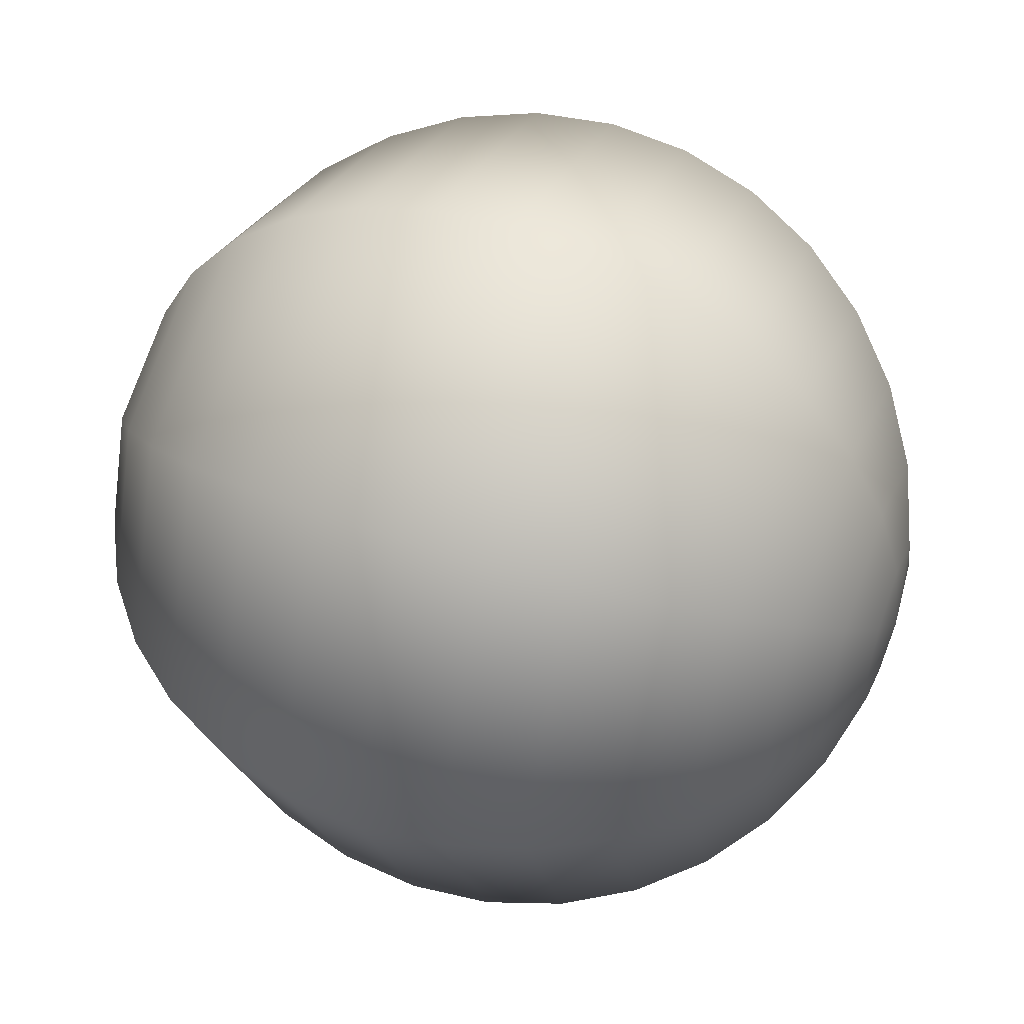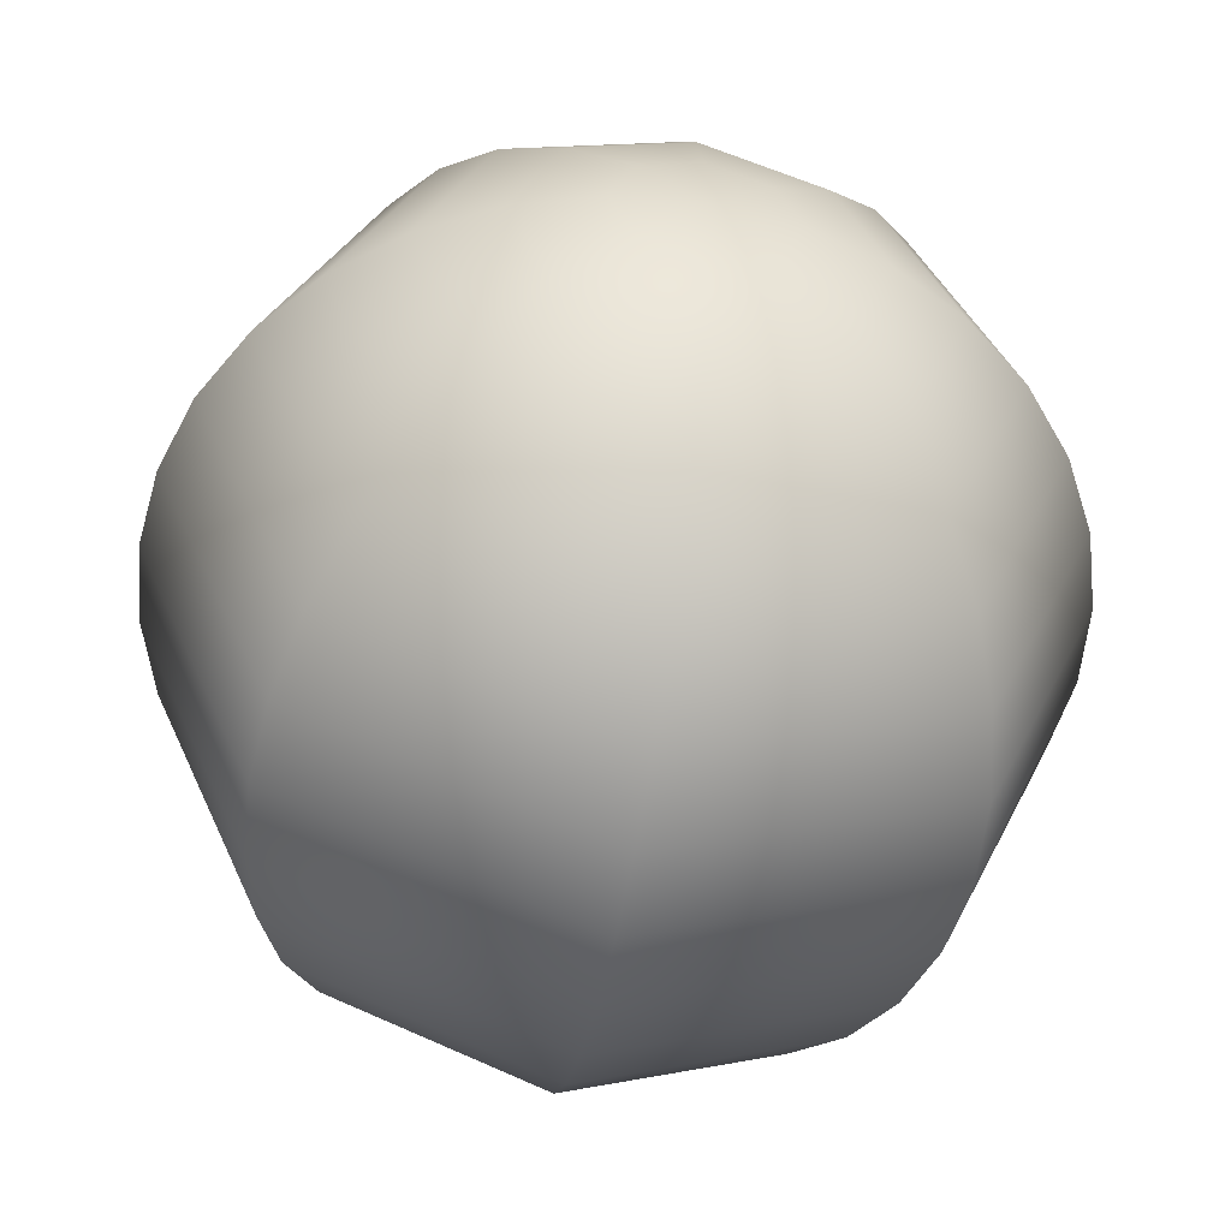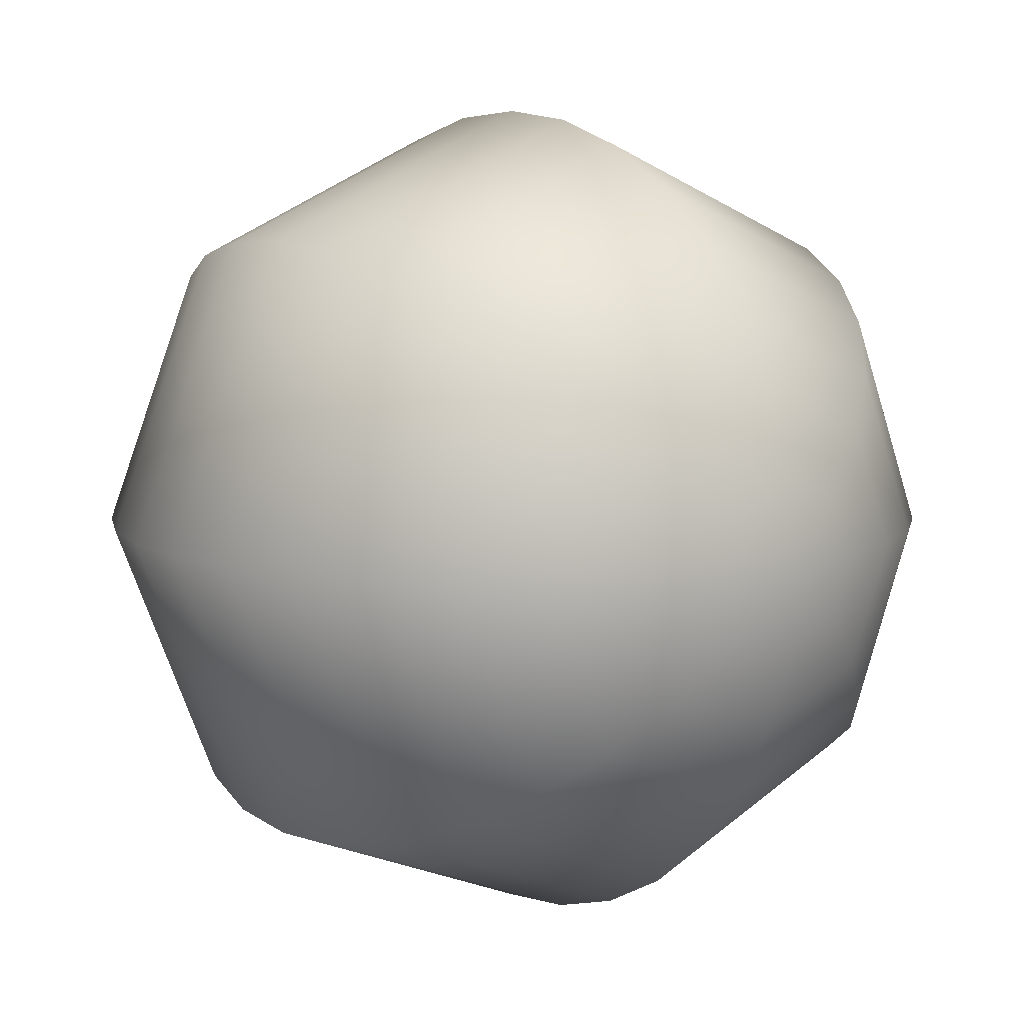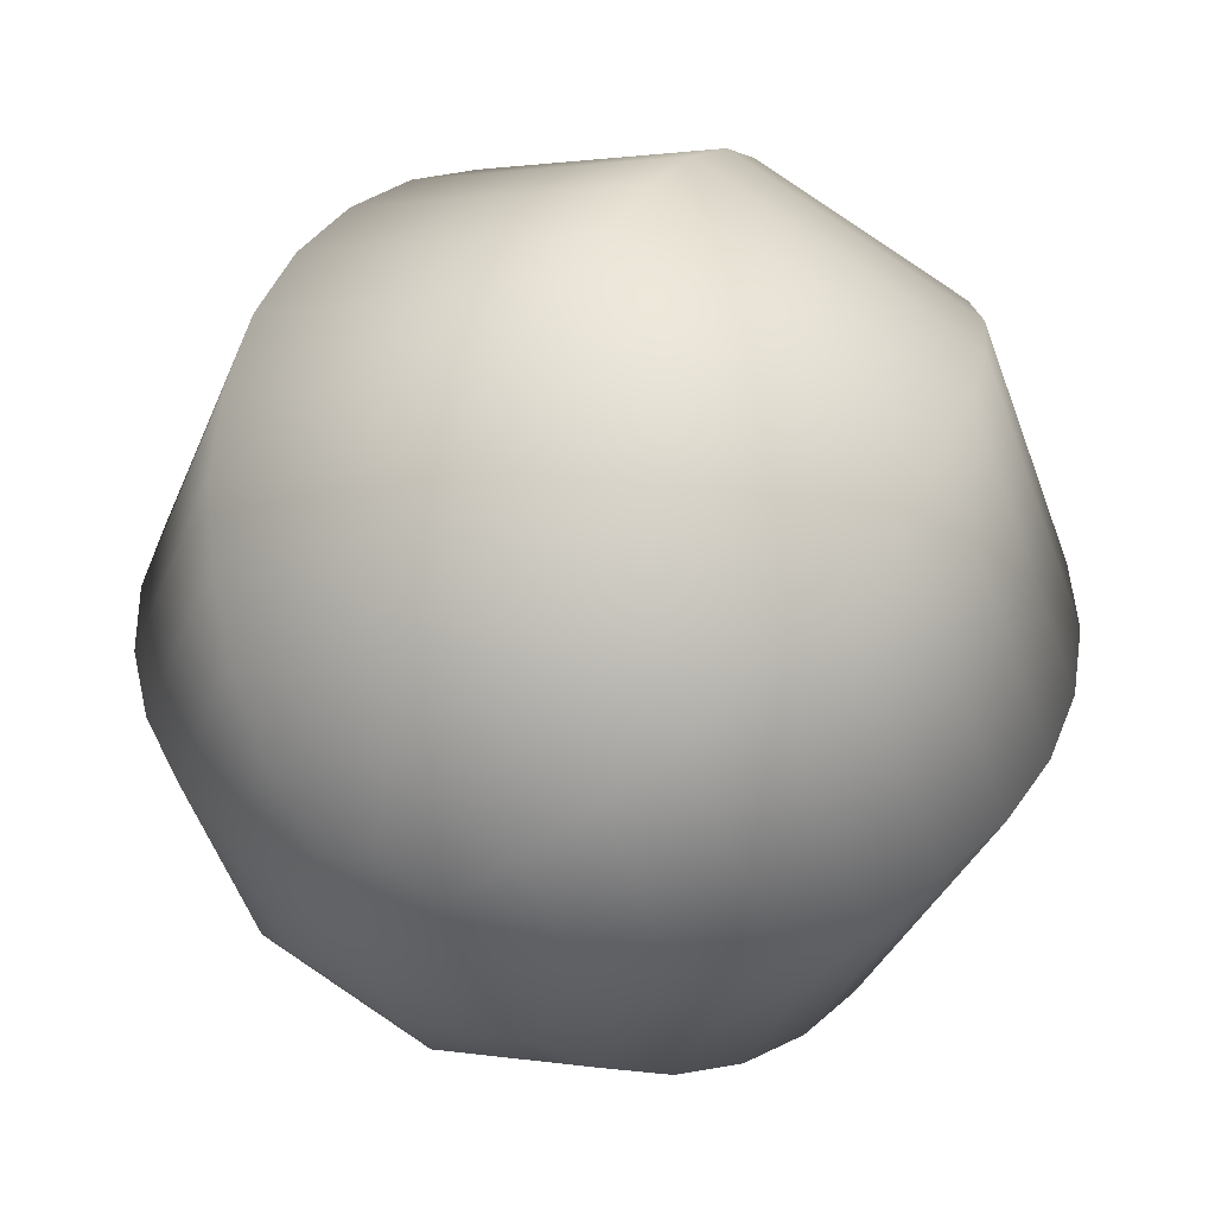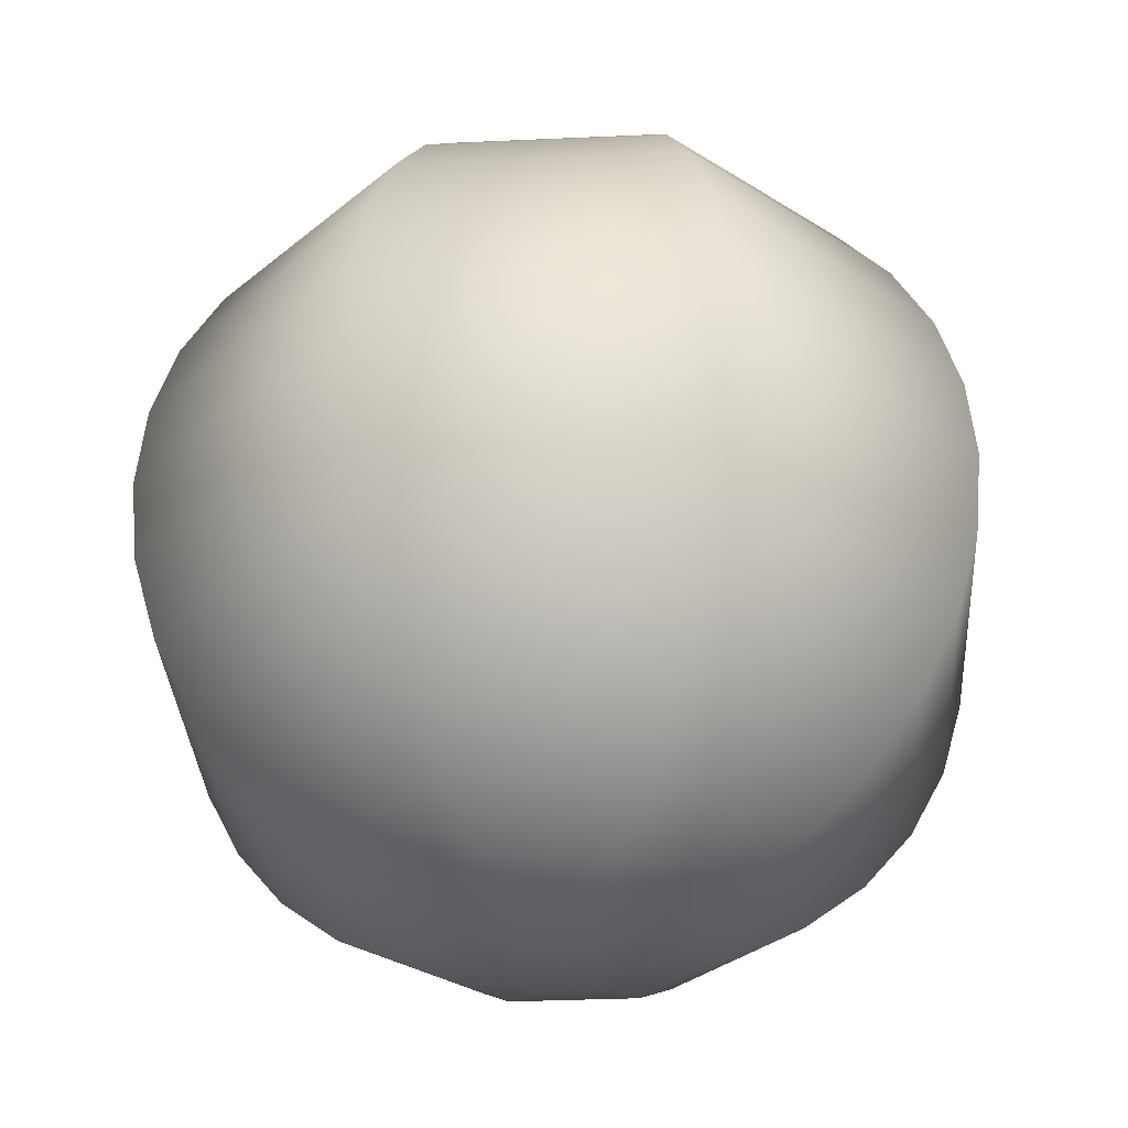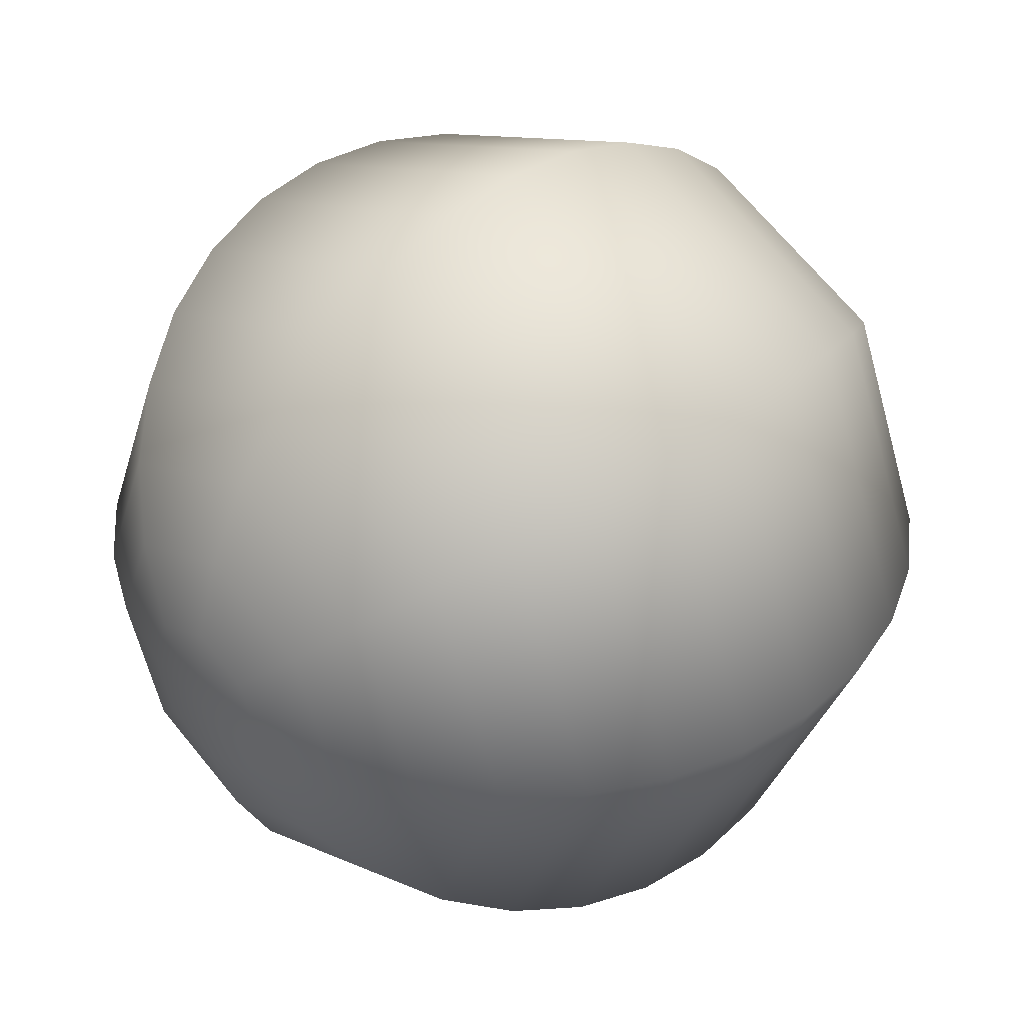
<metadata>
{"format":"obj","ext":"obj","renderer":"f3d","projection":"perspective","resolution":1024,"background":"white","views":[{"elev":50.3,"azim":110.8,"up":"+Z"},{"elev":-53.4,"azim":169.7,"up":"+Z"},{"elev":9.2,"azim":140.8,"up":"+Z"},{"elev":44.1,"azim":-153.8,"up":"+Z"},{"elev":-32.8,"azim":-108.9,"up":"+Y"},{"elev":40.0,"azim":46.5,"up":"+Z"}]}
</metadata>
<code>
o Sphere
v 0 1 0
v 0.1951 0.9808 0
v 0.3827 0.9239 0
v 0.5556 0.8315 0
v 0.7071 0.7071 -0
v 0.8315 0.5556 0
v 0.9239 0.3827 -0
v 0.9808 0.1951 0
v 1 0 0
v 0.9808 -0.1951 0
v 0.9239 -0.3827 -0
v 0.8315 -0.5556 0
v 0.7071 -0.7071 -0
v 0.5556 -0.8315 0
v 0.3827 -0.9239 0
v 0.1951 -0.9808 0
v 0 -1 0
v 0.1379 0.9808 -0.1379
v 0.2706 0.9239 -0.2706
v 0.3928 0.8315 -0.3928
v 0.5 0.7071 -0.5
v 0.5879 0.5556 -0.5879
v 0.6533 0.3827 -0.6533
v 0.6935 0.1951 -0.6935
v 0.7071 0 -0.7071
v 0.6935 -0.1951 -0.6935
v 0.6533 -0.3827 -0.6533
v 0.5879 -0.5556 -0.5879
v 0.5 -0.7071 -0.5
v 0.3928 -0.8315 -0.3928
v 0.2706 -0.9239 -0.2706
v 0.1379 -0.9808 -0.1379
v 0 0.9808 -0.1951
v 0 0.9239 -0.3827
v 0 0.8315 -0.5556
v -0 0.7071 -0.7071
v 0 0.5556 -0.8315
v -0 0.3827 -0.9239
v 0 0.1951 -0.9808
v 0 0 -1
v 0 -0.1951 -0.9808
v -0 -0.3827 -0.9239
v 0 -0.5556 -0.8315
v -0 -0.7071 -0.7071
v 0 -0.8315 -0.5556
v 0 -0.9239 -0.3827
v 0 -0.9808 -0.1951
v -0.1379 0.9808 -0.1379
v -0.2706 0.9239 -0.2706
v -0.3928 0.8315 -0.3928
v -0.5 0.7071 -0.5
v -0.5879 0.5556 -0.5879
v -0.6533 0.3827 -0.6533
v -0.6935 0.1951 -0.6935
v -0.7071 0 -0.7071
v -0.6935 -0.1951 -0.6935
v -0.6533 -0.3827 -0.6533
v -0.5879 -0.5556 -0.5879
v -0.5 -0.7071 -0.5
v -0.3928 -0.8315 -0.3928
v -0.2706 -0.9239 -0.2706
v -0.1379 -0.9808 -0.1379
v -0.1951 0.9808 0
v -0.3827 0.9239 0
v -0.5556 0.8315 -0
v -0.7071 0.7071 0
v -0.8315 0.5556 -0
v -0.9239 0.3827 0
v -0.9808 0.1951 -0
v -1 0 -0
v -0.9808 -0.1951 -0
v -0.9239 -0.3827 0
v -0.8315 -0.5556 -0
v -0.7071 -0.7071 0
v -0.5556 -0.8315 -0
v -0.3827 -0.9239 0
v -0.1951 -0.9808 0
v -0.1379 0.9808 0.1379
v -0.2706 0.9239 0.2706
v -0.3928 0.8315 0.3928
v -0.5 0.7071 0.5
v -0.5879 0.5556 0.5879
v -0.6533 0.3827 0.6533
v -0.6935 0.1951 0.6935
v -0.7071 0 0.7071
v -0.6935 -0.1951 0.6935
v -0.6533 -0.3827 0.6533
v -0.5879 -0.5556 0.5879
v -0.5 -0.7071 0.5
v -0.3928 -0.8315 0.3928
v -0.2706 -0.9239 0.2706
v -0.1379 -0.9808 0.1379
v -0 0.9808 0.1951
v -0 0.9239 0.3827
v -0 0.8315 0.5556
v 0 0.7071 0.7071
v -0 0.5556 0.8315
v 0 0.3827 0.9239
v -0 0.1951 0.9808
v -0 0 1
v -0 -0.1951 0.9808
v 0 -0.3827 0.9239
v -0 -0.5556 0.8315
v 0 -0.7071 0.7071
v -0 -0.8315 0.5556
v -0 -0.9239 0.3827
v -0 -0.9808 0.1951
v 0.1379 0.9808 0.1379
v 0.2706 0.9239 0.2706
v 0.3928 0.8315 0.3928
v 0.5 0.7071 0.5
v 0.5879 0.5556 0.5879
v 0.6533 0.3827 0.6533
v 0.6935 0.1951 0.6935
v 0.7071 0 0.7071
v 0.6935 -0.1951 0.6935
v 0.6533 -0.3827 0.6533
v 0.5879 -0.5556 0.5879
v 0.5 -0.7071 0.5
v 0.3928 -0.8315 0.3928
v 0.2706 -0.9239 0.2706
v 0.1379 -0.9808 0.1379
f 2 3 19 18
f 18 19 34 33
f 33 34 49 48
f 48 49 64 63
f 63 64 79 78
f 78 79 94 93
f 93 94 109 108
f 108 109 3 2
f 3 4 20 19
f 19 20 35 34
f 34 35 50 49
f 49 50 65 64
f 64 65 80 79
f 79 80 95 94
f 94 95 110 109
f 109 110 4 3
f 4 5 21 20
f 20 21 36 35
f 35 36 51 50
f 50 51 66 65
f 65 66 81 80
f 80 81 96 95
f 95 96 111 110
f 110 111 5 4
f 5 6 22 21
f 21 22 37 36
f 36 37 52 51
f 51 52 67 66
f 66 67 82 81
f 81 82 97 96
f 96 97 112 111
f 111 112 6 5
f 6 7 23 22
f 22 23 38 37
f 37 38 53 52
f 52 53 68 67
f 67 68 83 82
f 82 83 98 97
f 97 98 113 112
f 112 113 7 6
f 7 8 24 23
f 23 24 39 38
f 38 39 54 53
f 53 54 69 68
f 68 69 84 83
f 83 84 99 98
f 98 99 114 113
f 113 114 8 7
f 8 9 25 24
f 24 25 40 39
f 39 40 55 54
f 54 55 70 69
f 69 70 85 84
f 84 85 100 99
f 99 100 115 114
f 114 115 9 8
f 9 10 26 25
f 25 26 41 40
f 40 41 56 55
f 55 56 71 70
f 70 71 86 85
f 85 86 101 100
f 100 101 116 115
f 115 116 10 9
f 10 11 27 26
f 26 27 42 41
f 41 42 57 56
f 56 57 72 71
f 71 72 87 86
f 86 87 102 101
f 101 102 117 116
f 116 117 11 10
f 11 12 28 27
f 27 28 43 42
f 42 43 58 57
f 57 58 73 72
f 72 73 88 87
f 87 88 103 102
f 102 103 118 117
f 117 118 12 11
f 12 13 29 28
f 28 29 44 43
f 43 44 59 58
f 58 59 74 73
f 73 74 89 88
f 88 89 104 103
f 103 104 119 118
f 118 119 13 12
f 13 14 30 29
f 29 30 45 44
f 44 45 60 59
f 59 60 75 74
f 74 75 90 89
f 89 90 105 104
f 104 105 120 119
f 119 120 14 13
f 14 15 31 30
f 30 31 46 45
f 45 46 61 60
f 60 61 76 75
f 75 76 91 90
f 90 91 106 105
f 105 106 121 120
f 120 121 15 14
f 15 16 32 31
f 31 32 47 46
f 46 47 62 61
f 61 62 77 76
f 76 77 92 91
f 91 92 107 106
f 106 107 122 121
f 121 122 16 15
f 1 2 18
f 1 18 33
f 1 33 48
f 1 48 63
f 1 63 78
f 1 78 93
f 1 93 108
f 1 108 2
f 16 17 32
f 32 17 47
f 47 17 62
f 62 17 77
f 77 17 92
f 92 17 107
f 107 17 122
f 122 17 16

</code>
